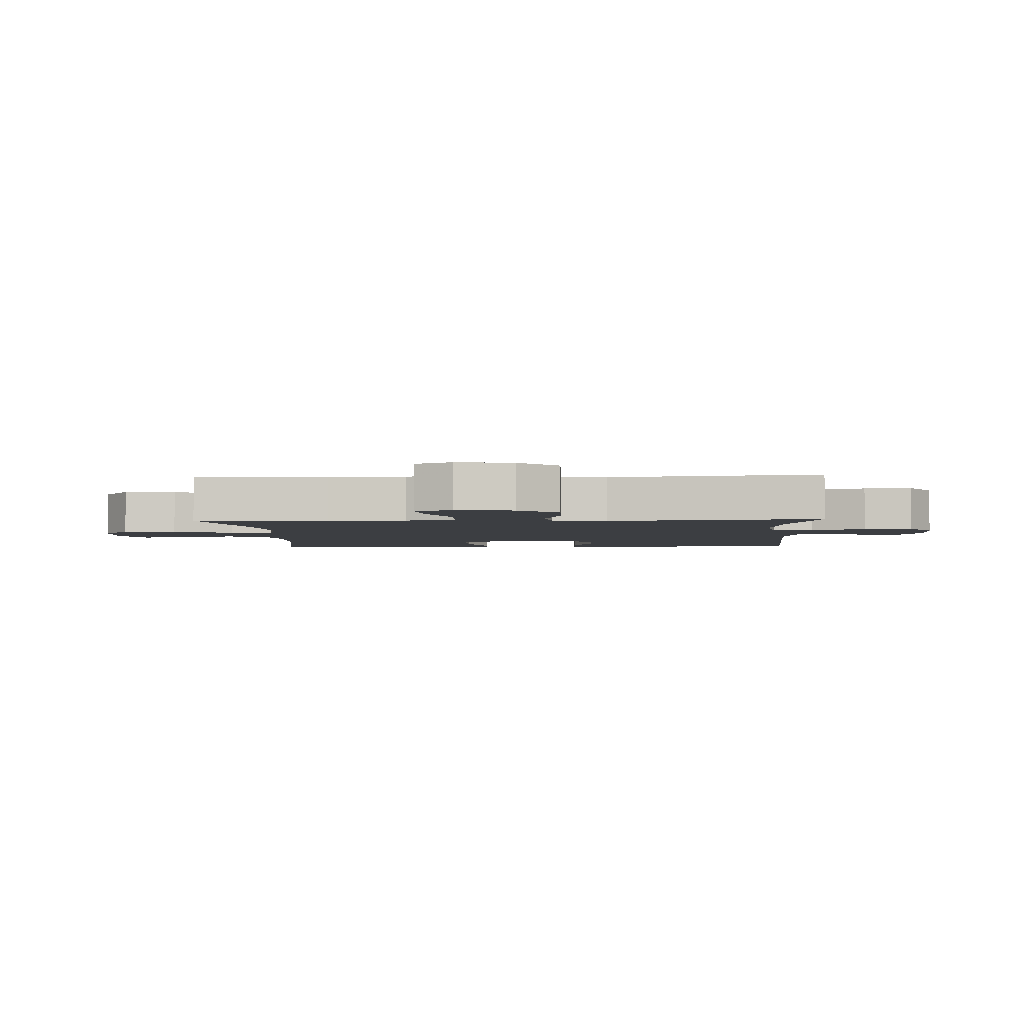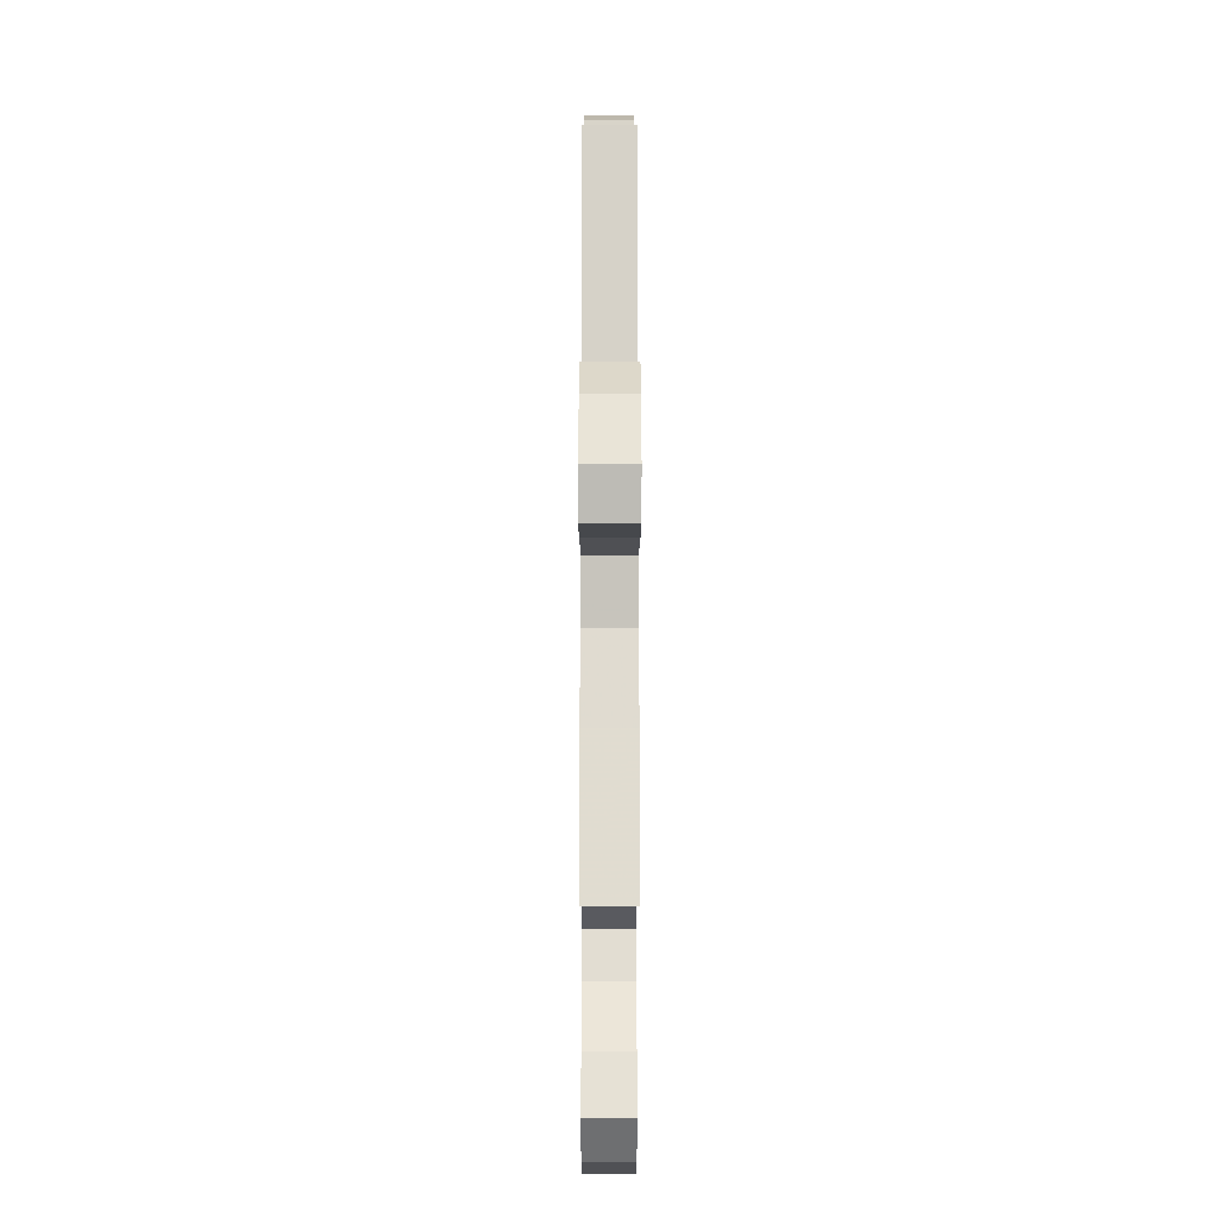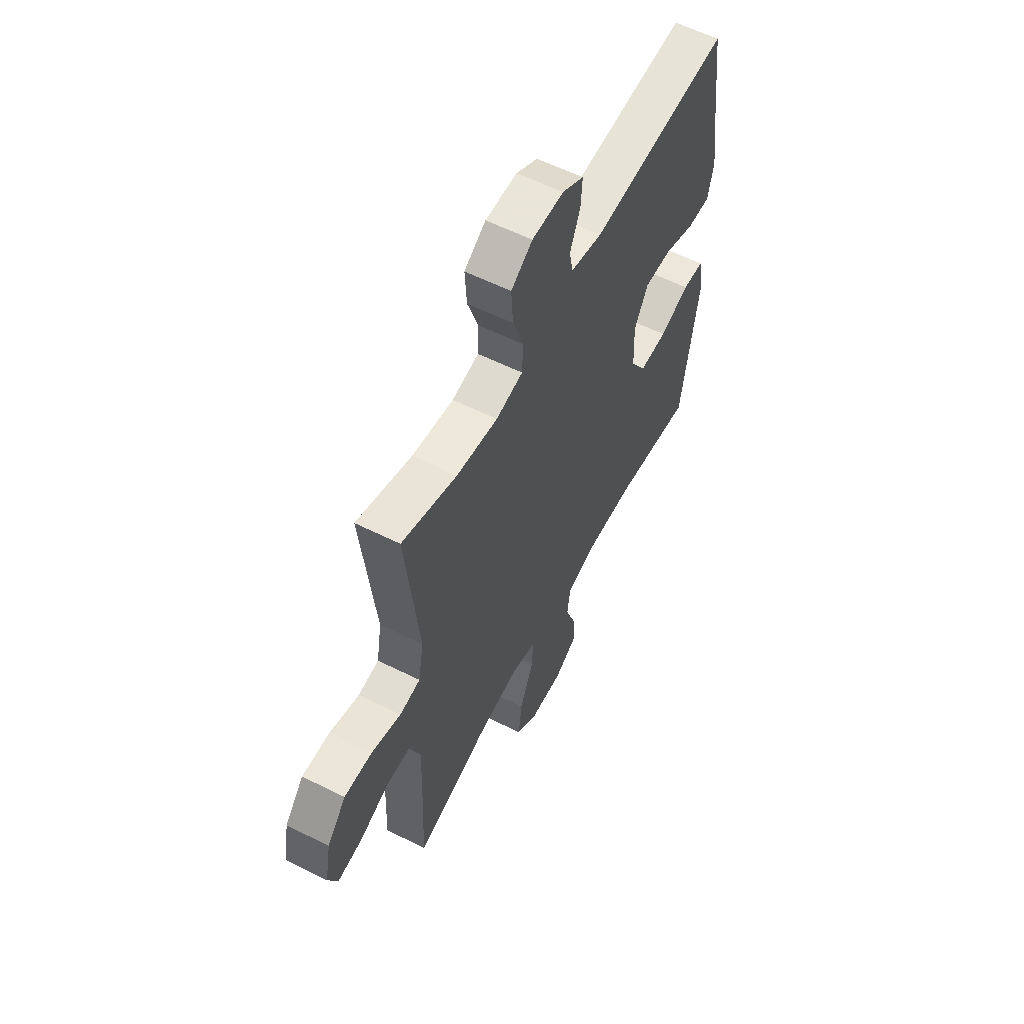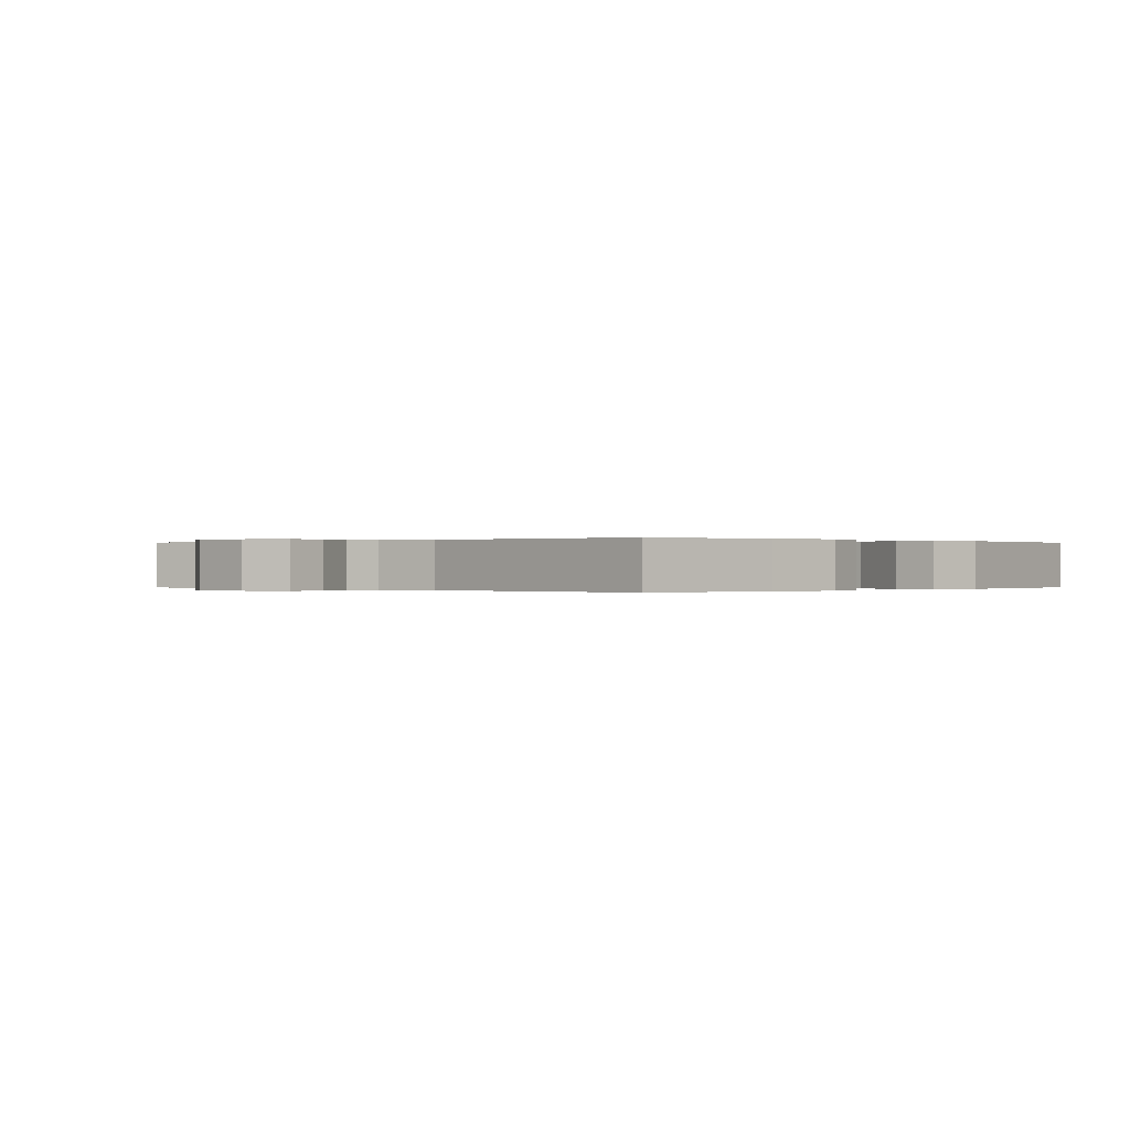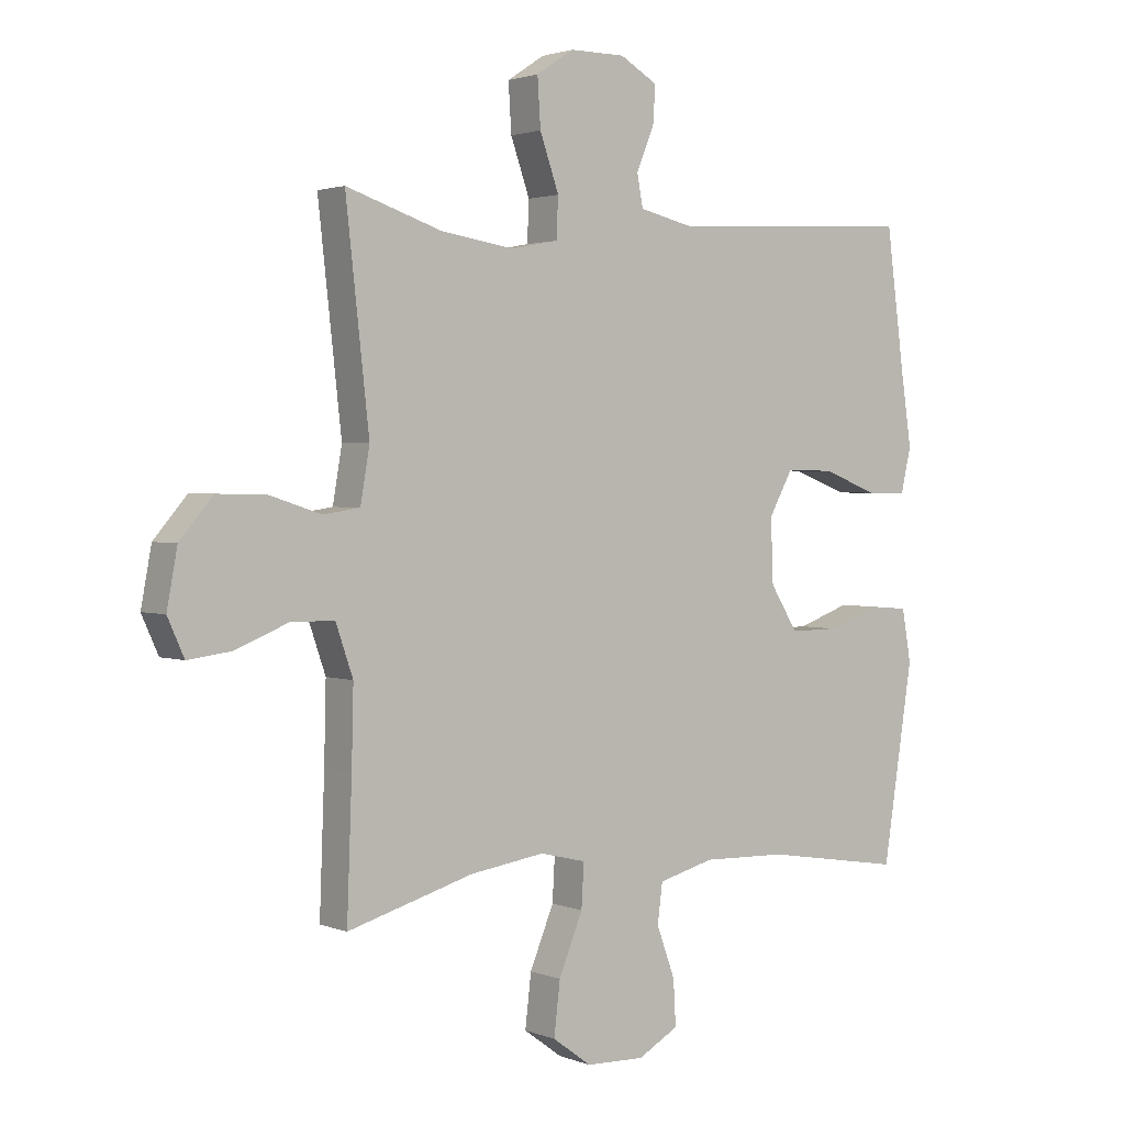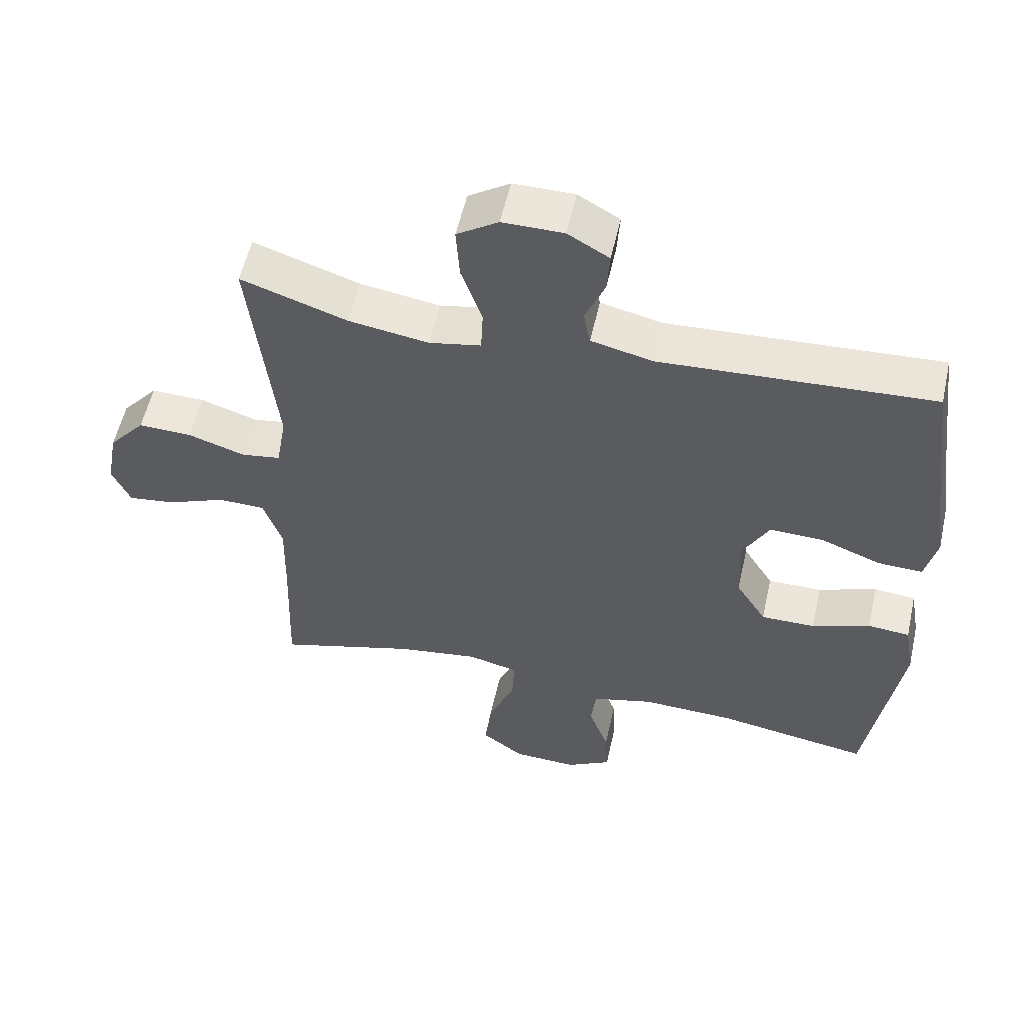
<metadata>
{"format":"obj","ext":"obj","renderer":"f3d","projection":"perspective","resolution":1024,"background":"white","views":[{"elev":-3.3,"azim":-87.0,"up":"+Y"},{"elev":-18.4,"azim":-90.1,"up":"+Z"},{"elev":58.6,"azim":-62.7,"up":"+Z"},{"elev":-0.0,"azim":43.0,"up":"+Y"},{"elev":2.1,"azim":-36.9,"up":"+Z"},{"elev":55.7,"azim":12.6,"up":"+Z"}]}
</metadata>
<code>
v 0.5 0.07 0.5
v 0.53 0.07 0.272
v 0.547 0.07 0.156
v 0.53 0.07 0.083
v 0.464 0.07 0.085
v 0.375 0.07 0.119
v 0.296 0.07 0.121
v 0.257 0.07 0.05
v 0.261 0.07 -0.053
v 0.306 0.07 -0.125
v 0.386 0.07 -0.124
v 0.472 0.07 -0.093
v 0.534 0.07 -0.098
v 0.549 0.07 -0.183
v 0.5 0.07 -0.5
v 0.274 0.07 -0.464
v 0.137 0.07 -0.46
v 0.046 0.07 -0.484
v 0.038 0.07 -0.548
v 0.068 0.07 -0.63
v 0.072 0.07 -0.703
v 0.006 0.07 -0.74
v -0.089 0.07 -0.737
v -0.152 0.07 -0.691
v -0.142 0.07 -0.606
v -0.103 0.07 -0.511
v -0.099 0.07 -0.441
v -0.174 0.07 -0.423
v -0.295 0.07 -0.441
v -0.5 0.07 -0.5
v -0.492 0.07 -0.286
v -0.489 0.07 -0.161
v -0.517 0.07 -0.08
v -0.587 0.07 -0.079
v -0.674 0.07 -0.114
v -0.744 0.07 -0.123
v -0.771 0.07 -0.063
v -0.754 0.07 0.028
v -0.7 0.07 0.091
v -0.62 0.07 0.089
v -0.536 0.07 0.062
v -0.477 0.07 0.071
v -0.462 0.07 0.158
v -0.5 0.07 0.5
v -0.343 0.07 0.448
v -0.225 0.07 0.43
v -0.148 0.07 0.445
v -0.145 0.07 0.51
v -0.176 0.07 0.598
v -0.181 0.07 0.676
v -0.12 0.07 0.716
v -0.03 0.07 0.716
v 0.031 0.07 0.681
v 0.027 0.07 0.62
v -0.002 0.07 0.551
v 0.008 0.07 0.499
v 0.099 0.07 0.478
v 0.5 0 0.5
v 0.53 0 0.272
v 0.547 0 0.156
v 0.53 0 0.083
v 0.464 0 0.085
v 0.375 0 0.119
v 0.296 0 0.121
v 0.257 0 0.05
v 0.261 0 -0.053
v 0.306 0 -0.125
v 0.386 0 -0.124
v 0.472 0 -0.093
v 0.534 0 -0.098
v 0.549 0 -0.183
v 0.5 0 -0.5
v 0.274 0 -0.464
v 0.137 0 -0.46
v 0.046 0 -0.484
v 0.038 0 -0.548
v 0.068 0 -0.63
v 0.072 0 -0.703
v 0.006 0 -0.74
v -0.089 0 -0.737
v -0.152 0 -0.691
v -0.142 0 -0.606
v -0.103 0 -0.511
v -0.099 0 -0.441
v -0.174 0 -0.423
v -0.295 0 -0.441
v -0.5 0 -0.5
v -0.492 0 -0.286
v -0.489 0 -0.161
v -0.517 0 -0.08
v -0.587 0 -0.079
v -0.674 0 -0.114
v -0.744 0 -0.123
v -0.771 0 -0.063
v -0.754 0 0.028
v -0.7 0 0.091
v -0.62 0 0.089
v -0.536 0 0.062
v -0.477 0 0.071
v -0.462 0 0.158
v -0.5 0 0.5
v -0.343 0 0.448
v -0.225 0 0.43
v -0.148 0 0.445
v -0.145 0 0.51
v -0.176 0 0.598
v -0.181 0 0.676
v -0.12 0 0.716
v -0.03 0 0.716
v 0.031 0 0.681
v 0.027 0 0.62
v -0.002 0 0.551
v 0.008 0 0.499
v 0.099 0 0.478
f 52 53 54 55
f 50 51 52 55
f 48 49 50 55
f 47 48 55 56
f 43 44 45
f 42 43 45 46
f 38 39 40 41
f 38 41 42
f 37 38 42
f 34 35 36 37
f 33 34 37 42
f 32 33 42 46
f 29 30 31
f 28 29 31 32
f 27 28 32 46
f 23 24 25 26
f 23 26 27
f 22 23 27
f 19 20 21 22
f 18 19 22 27
f 17 18 27 46
f 13 14 15 16
f 11 12 13 16
f 10 11 16 17
f 9 10 17 46
f 3 4 5 6
f 2 3 6 7
f 57 1 2 7
f 47 56 57 7
f 8 9 46 47
f 7 8 47
f 112 111 110 109
f 112 109 108 107
f 112 107 106 105
f 113 112 105 104
f 102 101 100
f 103 102 100 99
f 98 97 96 95
f 99 98 95
f 99 95 94
f 94 93 92 91
f 99 94 91 90
f 103 99 90 89
f 88 87 86
f 89 88 86 85
f 103 89 85 84
f 83 82 81 80
f 84 83 80
f 84 80 79
f 79 78 77 76
f 84 79 76 75
f 103 84 75 74
f 73 72 71 70
f 73 70 69 68
f 74 73 68 67
f 103 74 67 66
f 63 62 61 60
f 64 63 60 59
f 64 59 58 114
f 64 114 113 104
f 104 103 66 65
f 104 65 64
f 1 58 59 2
f 2 59 60 3
f 3 60 61 4
f 4 61 62 5
f 5 62 63 6
f 6 63 64 7
f 7 64 65 8
f 8 65 66 9
f 9 66 67 10
f 10 67 68 11
f 11 68 69 12
f 12 69 70 13
f 13 70 71 14
f 14 71 72 15
f 15 72 73 16
f 16 73 74 17
f 17 74 75 18
f 18 75 76 19
f 19 76 77 20
f 20 77 78 21
f 21 78 79 22
f 22 79 80 23
f 23 80 81 24
f 24 81 82 25
f 25 82 83 26
f 26 83 84 27
f 27 84 85 28
f 28 85 86 29
f 29 86 87 30
f 30 87 88 31
f 31 88 89 32
f 32 89 90 33
f 33 90 91 34
f 34 91 92 35
f 35 92 93 36
f 36 93 94 37
f 37 94 95 38
f 38 95 96 39
f 39 96 97 40
f 40 97 98 41
f 41 98 99 42
f 42 99 100 43
f 43 100 101 44
f 44 101 102 45
f 45 102 103 46
f 46 103 104 47
f 47 104 105 48
f 48 105 106 49
f 49 106 107 50
f 50 107 108 51
f 51 108 109 52
f 52 109 110 53
f 53 110 111 54
f 54 111 112 55
f 55 112 113 56
f 56 113 114 57
f 57 114 58 1

</code>
